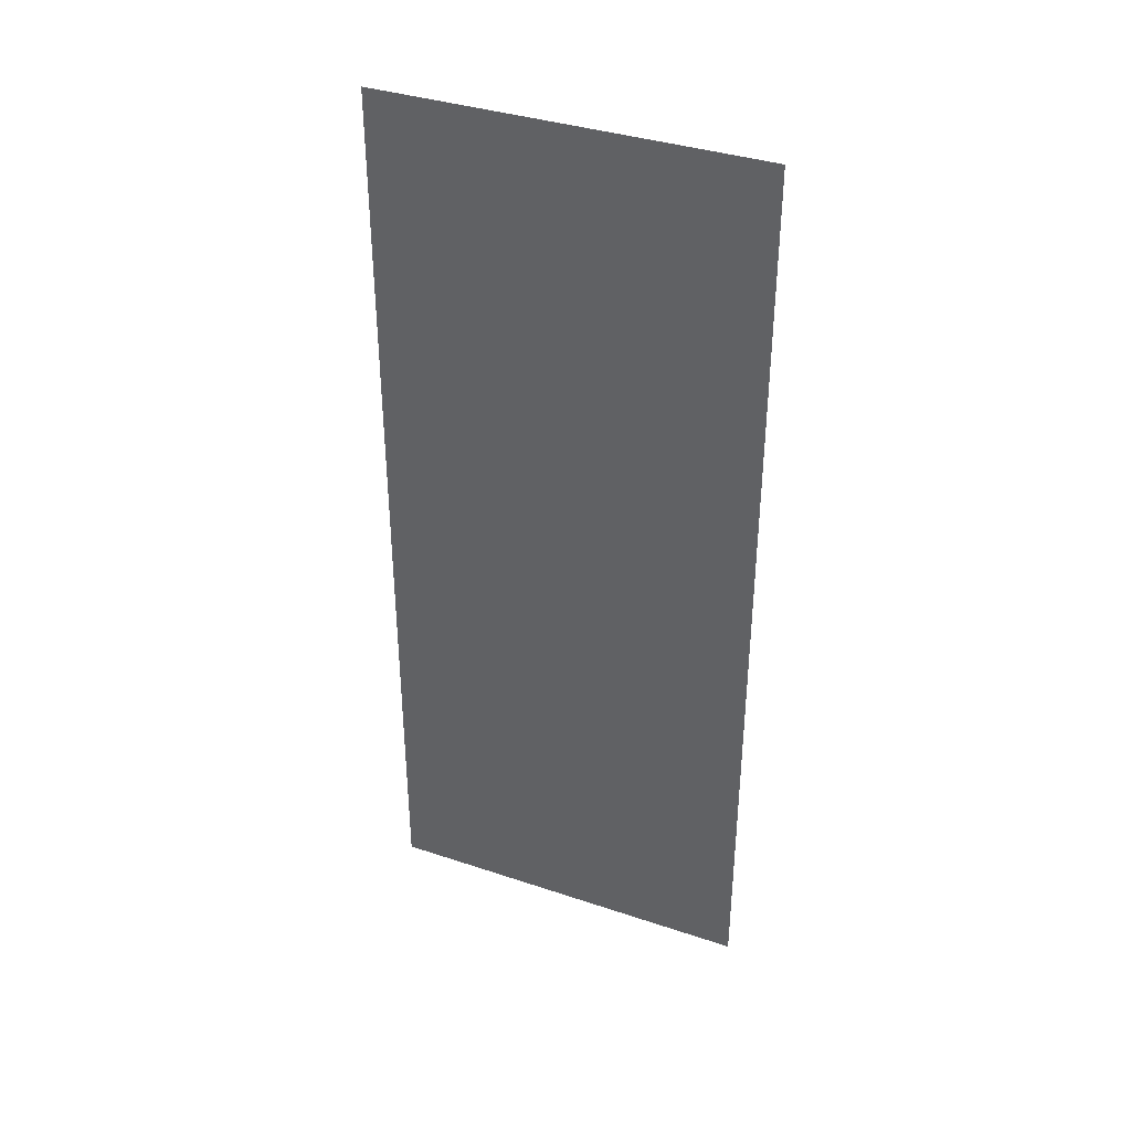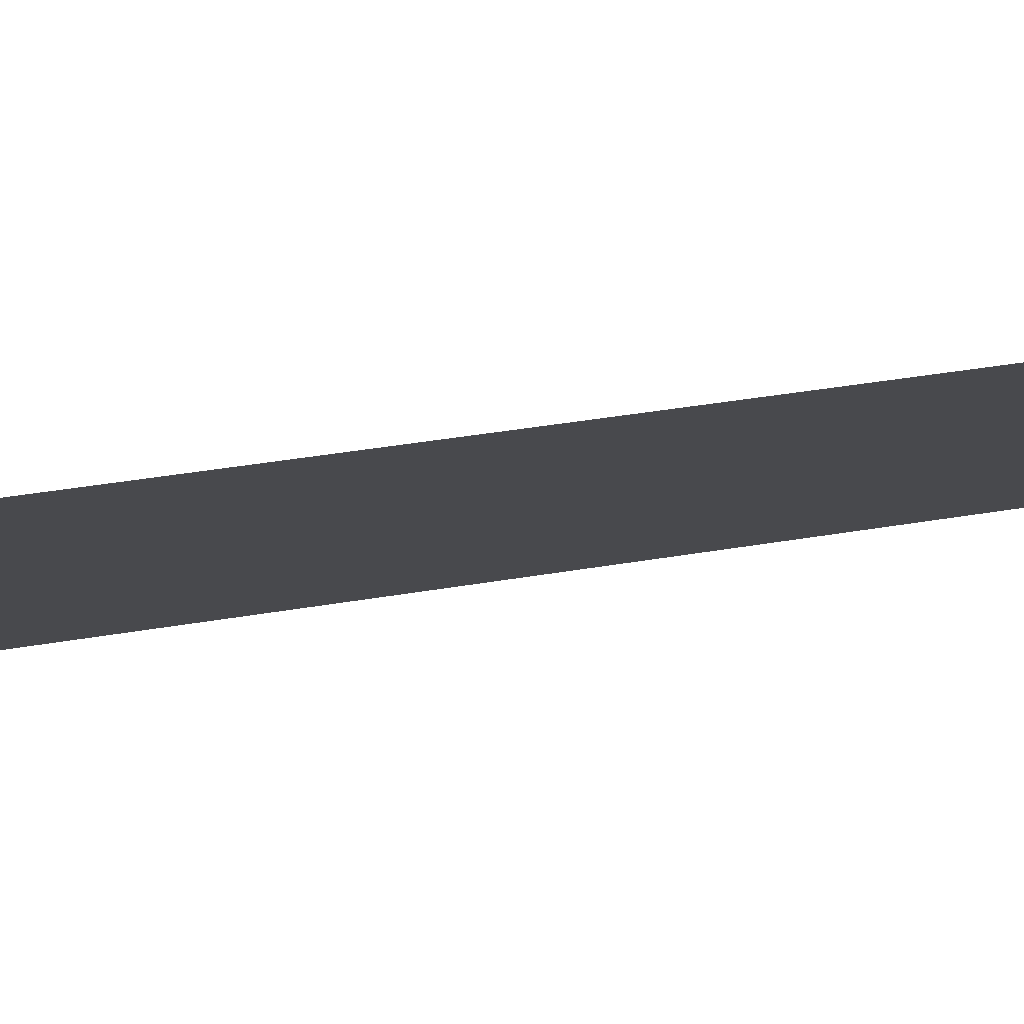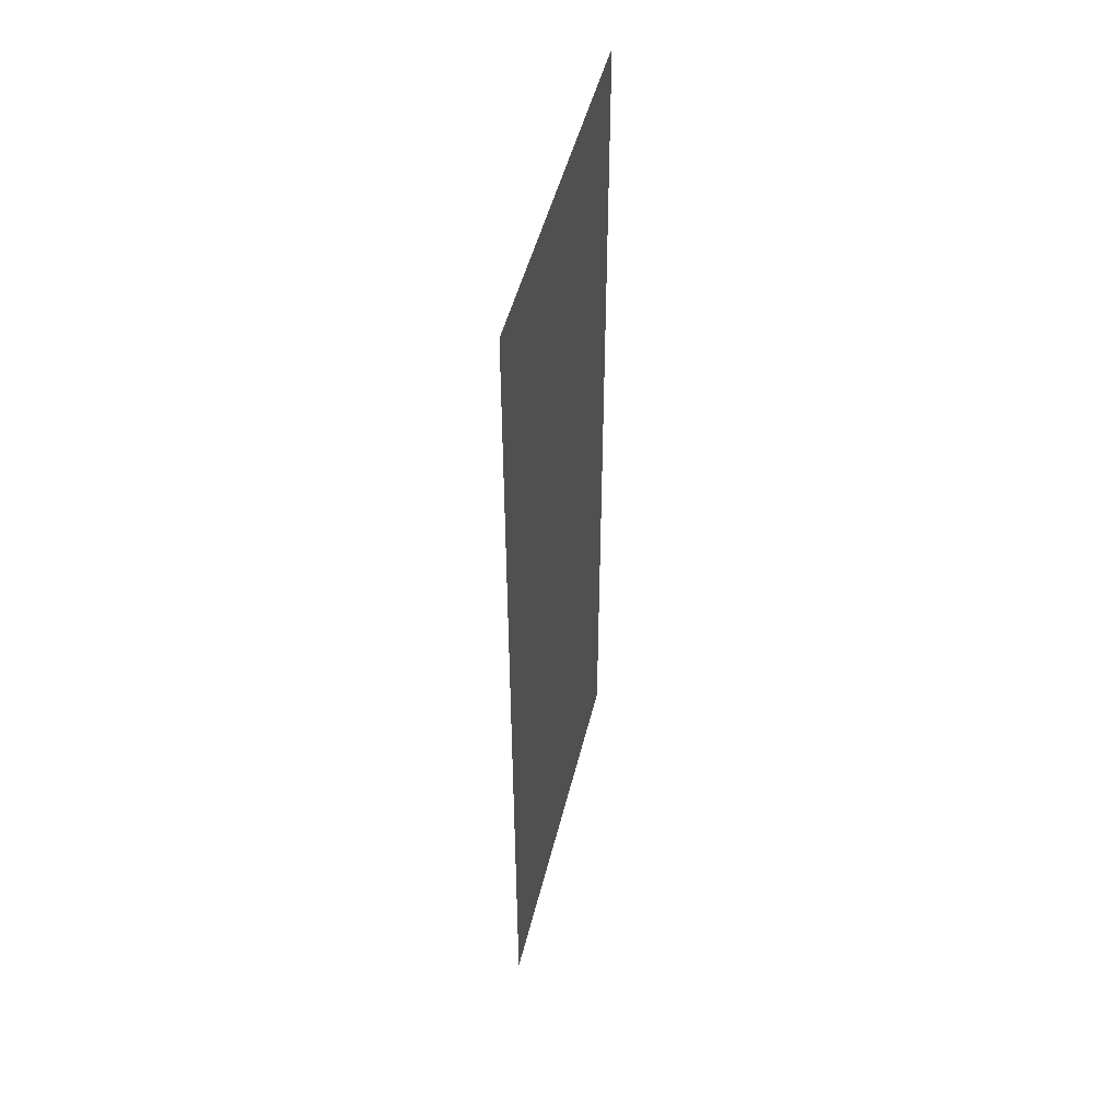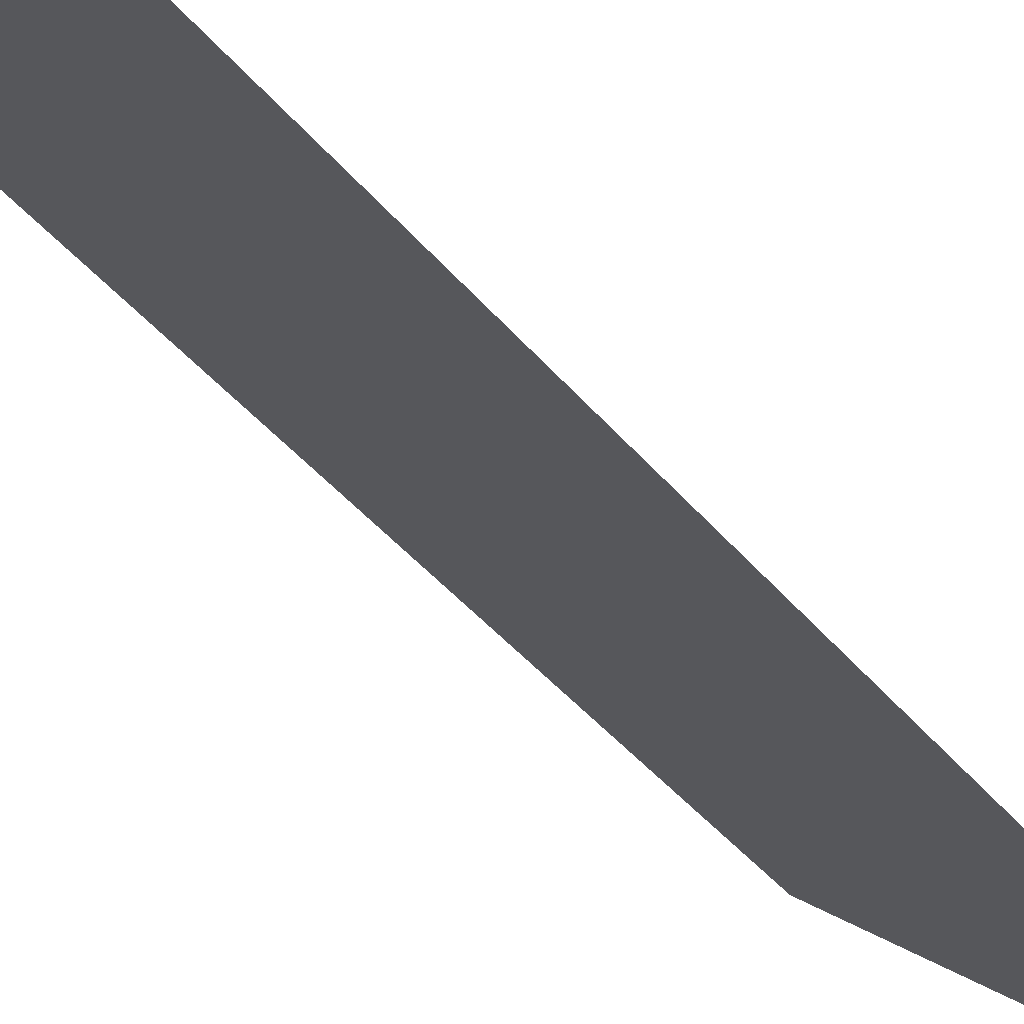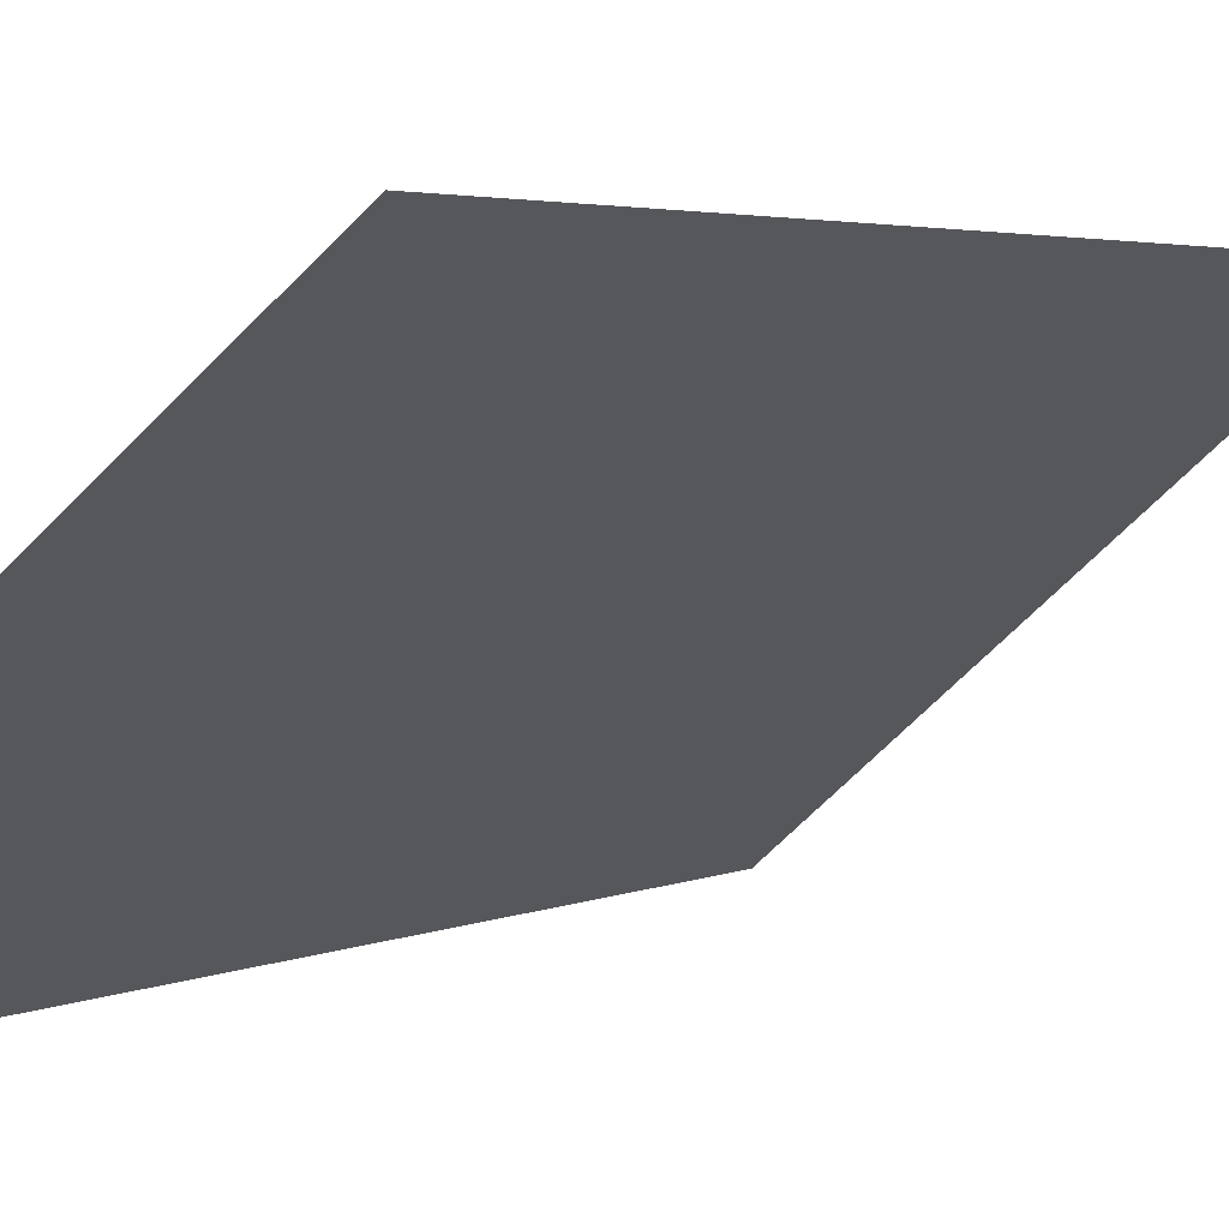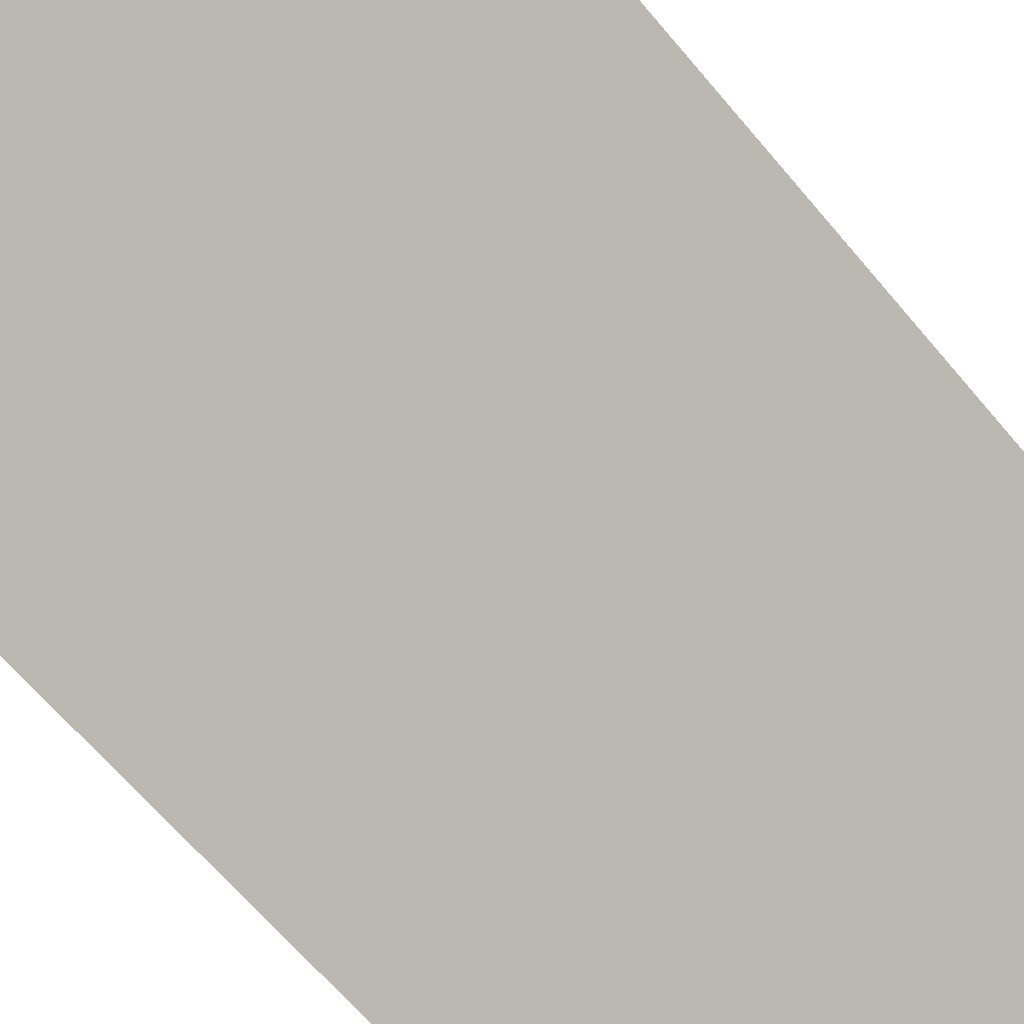
<metadata>
{"format":"obj","ext":"obj","renderer":"f3d","projection":"perspective","resolution":1024,"background":"white","views":[{"elev":37.3,"azim":-115.6,"up":"+Z"},{"elev":31.5,"azim":75.4,"up":"+Y"},{"elev":48.7,"azim":144.8,"up":"+Z"},{"elev":-38.5,"azim":-146.1,"up":"+Y"},{"elev":2.3,"azim":24.2,"up":"+Y"},{"elev":-58.4,"azim":38.2,"up":"+Y"}]}
</metadata>
<code>
o Plane.075_Plane.067
v -1.5 3.53 9.732
v -1.5 3.53 4.432
v 0.1552 4.979 9.732
v 0.1552 4.979 4.432
f 3 2 1
f 3 4 2

</code>
